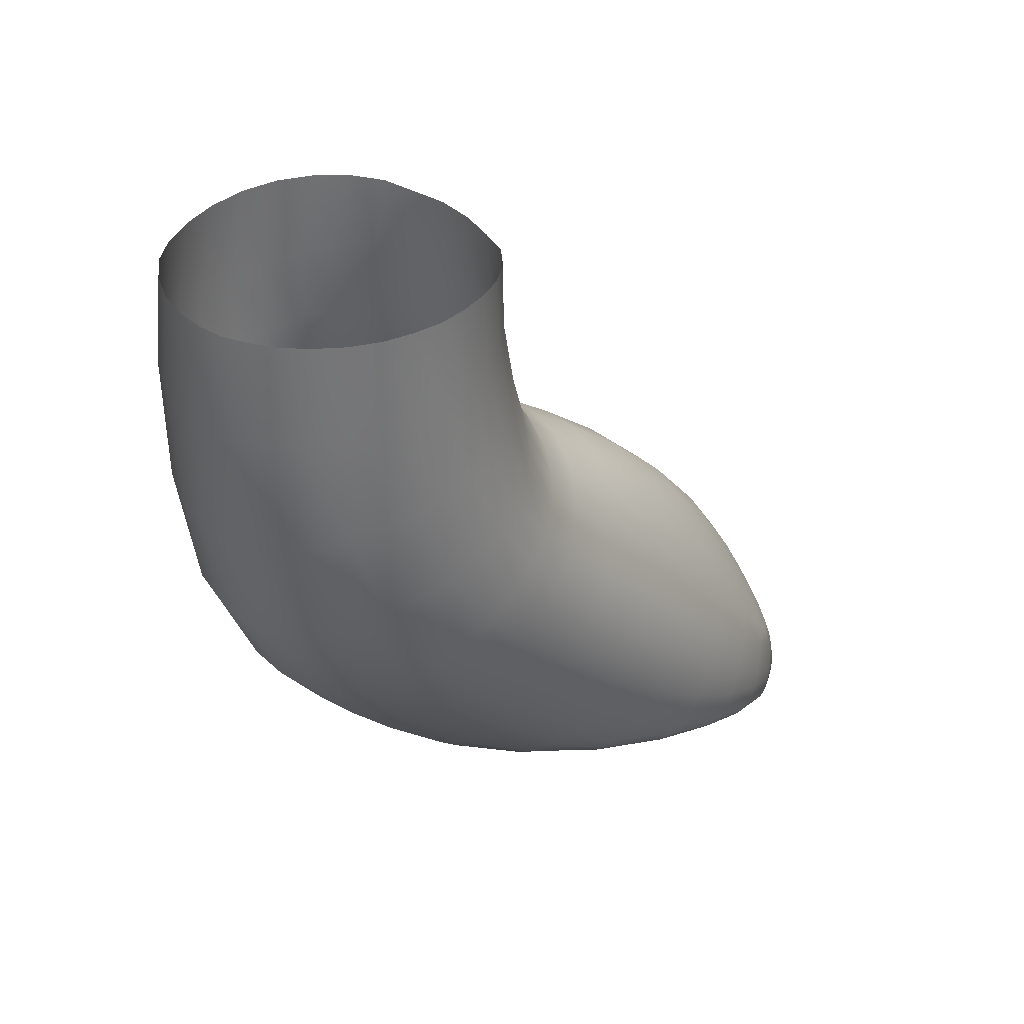
<metadata>
{"format":"obj","ext":"obj","renderer":"f3d","projection":"perspective","resolution":1024,"background":"white","views":[{"elev":39.1,"azim":52.9,"up":"+Z"}]}
</metadata>
<code>
g default
v 11.74 2.825 2.371
v 11.81 3.02 2.282
v 11.67 2.618 2.455
v 11.6 2.391 2.528
v 11.92 2.596 2.495
v 11.98 2.8 2.412
v 11.87 2.373 2.555
v 12.13 2.344 2.525
v 12.18 2.564 2.477
v 12.26 2.968 2.329
v 12.22 2.771 2.413
v 12.29 3.156 2.231
v 12.07 3.179 2.223
v 12.03 2.996 2.322
v 12.11 3.348 2.112
v 11.93 3.365 2.077
v 11.87 3.201 2.185
v 11.65 3.311 2.388
v 11.62 3.213 2.469
v 11.68 3.279 2.518
v 11.68 3.333 2.436
v 11.76 3.337 2.553
v 11.75 3.379 2.437
v 11.72 3.386 2.354
v 11.78 3.139 2.149
v 11.76 3.163 2.14
v 11.84 3.21 2.125
v 11.85 3.155 2.147
v 11.77 3.061 2.179
v 11.71 3.067 2.176
v 11.86 3.065 2.184
v 11.78 1.915 2.724
v 11.8 1.971 2.651
v 11.89 1.863 2.714
v 11.87 1.779 2.823
v 11.99 1.81 2.739
v 12 1.718 2.844
v 11.98 1.902 2.665
v 11.94 1.948 2.64
v 11.99 1.978 2.627
v 12.03 1.915 2.66
v 11.99 1.865 2.688
v 11.91 1.913 2.664
v 12.01 3.27 2.759
v 11.89 3.282 2.744
v 11.91 3.154 2.936
v 12.03 3.144 2.95
v 11.93 2.971 3.154
v 12.05 2.971 3.166
v 11.95 2.751 3.381
v 12.07 2.756 3.388
v 11.79 3.124 2.898
v 11.8 2.932 3.117
v 11.83 2.713 3.348
v 11.87 2.5 3.54
v 11.99 2.54 3.565
v 11.69 2.852 3.054
v 11.72 2.639 3.29
v 11.76 2.435 3.489
v 11.9 2.337 3.675
v 11.79 2.279 3.634
v 11.62 2.536 3.204
v 11.66 2.35 3.411
v 11.7 2.202 3.574
v 11.72 2.097 3.711
v 11.81 2.173 3.753
v 11.59 2.254 3.315
v 11.62 2.112 3.502
v 11.65 2.007 3.66
v 11.68 1.978 3.828
v 11.76 2.061 3.862
v 11.59 2.02 3.422
v 11.61 1.909 3.602
v 11.63 1.881 3.79
v 11.64 1.887 3.996
v 11.7 1.98 4.02
v 11.6 1.81 3.541
v 11.61 1.777 3.75
v 11.61 1.783 3.972
v 11.6 1.802 4.21
v 11.64 1.904 4.223
v 11.62 1.668 3.708
v 11.6 1.671 3.947
v 11.59 1.693 4.197
v 11.59 1.758 4.449
v 11.61 1.861 4.454
v 11.63 1.557 3.923
v 11.61 1.581 4.186
v 11.6 1.651 4.446
v 11.66 1.473 4.176
v 11.64 1.547 4.445
v 11.7 1.454 4.45
v 11.65 1.956 4.458
v 11.72 2.035 4.461
v 11.7 1.993 4.237
v 11.8 2.095 4.463
v 11.79 2.067 4.251
v 11.78 2.058 4.043
v 11.89 2.124 4.265
v 11.87 2.121 4.065
v 11.85 2.13 3.89
v 11.98 2.162 4.084
v 11.96 2.178 3.916
v 11.92 2.23 3.784
v 12.07 2.208 3.933
v 12.03 2.272 3.803
v 12.01 2.377 3.697
v 12.13 2.291 3.801
v 12.12 2.394 3.698
v 12.1 2.553 3.569
v 11.95 3.444 2.35
v 11.83 3.43 2.347
v 11.85 3.409 2.448
v 11.97 3.412 2.458
v 11.87 3.363 2.581
v 11.99 3.357 2.595
v 11.78 3.256 2.709
v 11.68 3.186 2.656
v 11.68 3.048 2.836
v 11.6 3.084 2.592
v 11.59 2.923 2.76
v 11.59 2.731 2.971
v 11.53 2.799 2.69
v 11.54 2.604 2.881
v 11.56 2.422 3.1
v 11.51 2.501 2.797
v 11.53 2.323 2.994
v 11.56 2.162 3.213
v 11.53 2.242 2.904
v 11.56 2.079 3.118
v 11.58 1.93 3.341
v 11.58 2.006 3.034
v 11.61 1.845 3.263
v 11.62 1.712 3.479
v 11.66 1.769 3.188
v 11.67 1.619 3.416
v 11.66 1.557 3.664
v 11.75 1.534 3.357
v 11.73 1.451 3.619
v 11.69 1.447 3.898
v 11.83 1.36 3.575
v 11.78 1.352 3.876
v 11.73 1.378 4.17
v 11.9 1.281 3.856
v 11.83 1.314 4.173
v 11.78 1.379 4.461
v 11.93 1.279 4.178
v 11.87 1.325 4.473
v 11.89 2.125 4.462
v 12 2.153 4.467
v 12 2.159 4.278
v 12.12 2.155 4.471
v 12.11 2.168 4.286
v 12.1 2.18 4.096
v 12.22 2.153 4.289
v 12.21 2.175 4.097
v 12.18 2.216 3.931
v 11.92 3.459 2.162
v 11.78 3.428 2.164
v 11.79 3.435 2.213
v 11.93 3.463 2.211
v 11.81 3.437 2.272
v 11.94 3.459 2.271
v 11.67 3.365 2.236
v 11.7 3.378 2.289
v 11.59 3.248 2.291
v 11.62 3.279 2.338
v 11.57 3.147 2.42
v 11.54 3.092 2.374
v 11.51 2.906 2.485
v 11.55 2.985 2.535
v 11.57 3.222 2.247
v 11.52 3.051 2.332
v 11.5 2.85 2.441
v 11.49 2.632 2.579
v 11.51 2.702 2.63
v 11.51 3.019 2.296
v 11.49 2.81 2.403
v 11.49 2.583 2.534
v 11.51 2.368 2.666
v 11.51 2.423 2.727
v 11.49 2.781 2.371
v 11.5 2.55 2.493
v 11.53 2.329 2.613
v 11.58 2.131 2.759
v 11.55 2.179 2.827
v 11.52 2.529 2.459
v 11.56 2.304 2.567
v 11.62 2.096 2.703
v 11.55 2.52 2.435
v 11.6 2.293 2.53
v 11.67 2.061 2.657
v 11.59 2.522 2.418
v 11.64 2.305 2.5
v 11.71 2.115 2.581
v 11.68 2.32 2.483
v 11.75 2.143 2.552
v 11.83 2.006 2.615
v 11.8 2.166 2.537
v 11.87 2.036 2.596
v 11.86 2.19 2.528
v 11.92 2.066 2.583
v 11.95 2.215 2.525
v 11.99 2.101 2.574
v 12.05 2.023 2.613
v 11.81 2.354 2.467
v 11.74 2.336 2.473
v 11.92 2.372 2.468
v 11.77 2.55 2.397
v 11.89 2.565 2.399
v 12.04 1.56 3.024
v 12.09 1.388 3.258
v 11.96 1.404 3.271
v 11.92 1.586 3.036
v 12.22 2.138 4.478
v 11.92 3.395 2.08
v 11.78 3.361 2.084
v 11.77 3.392 2.096
v 11.92 3.425 2.094
v 11.77 3.414 2.124
v 11.92 3.447 2.122
v 11.65 3.307 2.127
v 11.65 3.331 2.153
v 11.66 3.349 2.19
v 11.56 3.197 2.212
v 11.56 3.172 2.187
v 11.51 2.992 2.268
v 11.58 3.145 2.173
v 11.53 2.968 2.249
v 11.51 2.76 2.345
v 11.56 2.951 2.238
v 11.54 2.749 2.329
v 11.6 2.938 2.234
v 11.58 2.743 2.32
v 11.63 2.742 2.314
v 11.64 2.929 2.233
v 11.64 2.529 2.407
v 11.68 2.745 2.31
v 11.7 2.538 2.401
v 11.76 2.751 2.309
v 11.69 2.925 2.232
v 11.76 2.926 2.233
v 11.86 2.933 2.238
v 11.87 2.762 2.314
v 11.93 3.321 2.09
v 11.81 3.29 2.096
v 11.79 3.326 2.086
v 11.92 3.36 2.081
v 11.71 3.218 2.123
v 11.68 3.247 2.117
v 11.66 3.278 2.117
v 11.61 3.12 2.168
v 11.64 3.099 2.169
v 11.73 3.19 2.131
v 11.67 3.081 2.172
v 11.82 3.252 2.109
v 11.94 3.279 2.104
v 11.94 3.23 2.124
v 12.01 1.25 3.846
v 11.98 1.296 3.527
v 12.1 1.286 3.515
v 11.85 1.459 3.308
v 11.73 1.695 3.121
v 11.82 1.632 3.074
v 11.79 1.805 2.858
v 11.71 1.865 2.879
v 11.62 1.947 2.961
v 11.66 1.934 2.877
v 12.06 1.864 2.691
v 12.05 2.136 2.567
v 12.05 2.233 2.531
v 12.16 2.222 2.553
v 12.11 2.096 2.592
v 12.14 3.154 2.18
v 12.14 3.211 2.155
v 12.22 3.17 2.186
v 12.2 3.141 2.195
v 12.28 3.087 2.234
v 12.23 3.071 2.233
v 12.16 3.067 2.223
v 12.28 1.958 2.678
v 12.36 2.156 2.609
v 12.41 2.126 2.645
v 12.33 1.866 2.787
v 12.45 2.131 2.68
v 12.4 1.882 2.832
v 12.42 1.669 3.067
v 12.35 1.639 3.033
v 12.22 1.754 2.83
v 12.18 1.847 2.722
v 12.26 1.591 3.026
v 12.35 3.262 2.452
v 12.28 3.335 2.402
v 12.28 3.306 2.48
v 12.33 3.262 2.494
v 12.3 3.238 2.589
v 12.36 3.194 2.576
v 12.18 3.391 2.374
v 12.19 3.353 2.47
v 12.21 3.286 2.595
v 12.23 3.188 2.75
v 12.32 3.136 2.732
v 12.09 3.392 2.464
v 12.11 3.329 2.598
v 12.13 3.236 2.76
v 12.15 3.11 2.947
v 12.26 3.06 2.93
v 12.17 2.944 3.157
v 12.23 2.389 3.684
v 12.21 2.542 3.555
v 12.19 2.736 3.375
v 12.32 2.505 3.526
v 12.3 2.695 3.345
v 12.28 2.896 3.131
v 12.39 2.643 3.302
v 12.37 2.837 3.094
v 12.35 3.003 2.901
v 12.45 2.776 3.046
v 12.43 2.943 2.863
v 12.39 3.084 2.706
v 12.48 2.885 2.817
v 12.45 3.038 2.669
v 12.4 3.165 2.543
v 12.49 2.995 2.626
v 12.43 3.138 2.503
v 12.36 3.256 2.406
v 12.45 3.113 2.461
v 12.38 3.244 2.363
v 12.29 3.346 2.293
v 12.28 3.346 2.342
v 12.19 3.416 2.247
v 12.18 3.41 2.303
v 12.06 3.456 2.222
v 12.07 3.449 2.281
v 12.07 3.429 2.359
v 11.97 1.291 4.479
v 12.53 1.845 4.514
v 12.5 1.924 4.512
v 12.46 1.997 4.507
v 12.4 2.061 4.498
v 12.31 2.151 4.086
v 12.28 2.204 3.914
v 12.24 2.29 3.784
v 12.38 2.169 3.888
v 12.34 2.264 3.757
v 12.33 2.357 3.657
v 12.42 2.223 3.728
v 12.42 2.311 3.624
v 12.41 2.455 3.487
v 12.49 2.257 3.581
v 12.48 2.399 3.436
v 12.46 2.587 3.25
v 12.54 2.341 3.38
v 12.52 2.531 3.191
v 12.51 2.714 2.992
v 12.57 2.474 3.129
v 12.56 2.657 2.937
v 12.53 2.832 2.768
v 12.58 2.597 2.877
v 12.55 2.78 2.716
v 12.51 2.956 2.581
v 12.57 2.73 2.665
v 12.53 2.92 2.536
v 12.47 3.088 2.421
v 12.53 2.888 2.495
v 12.48 3.066 2.385
v 12.39 3.23 2.324
v 12.4 3.215 2.29
v 12.31 3.329 2.217
v 12.3 3.34 2.252
v 12.19 3.405 2.167
v 12.19 3.414 2.203
v 12.06 3.443 2.136
v 12.06 3.454 2.175
v 12.04 2.579 2.414
v 12.05 2.388 2.48
v 12.17 2.589 2.434
v 12.19 2.392 2.501
v 12.27 2.594 2.45
v 12.28 2.388 2.52
v 12.25 2.195 2.578
v 12.19 2.04 2.623
v 12.3 2.182 2.591
v 12.35 2.384 2.532
v 12.23 2.009 2.642
v 12.15 1.905 2.676
v 12.11 1.956 2.648
v 12.08 1.806 2.74
v 12.11 1.714 2.84
v 12.16 1.562 3.018
v 12.2 1.396 3.257
v 12.21 1.295 3.513
v 12.3 1.428 3.27
v 12.31 1.327 3.52
v 12.21 1.253 3.845
v 12.11 1.24 3.843
v 12.39 1.467 3.285
v 12.39 1.365 3.532
v 12.29 1.278 3.853
v 12.21 1.27 4.187
v 12.12 1.256 4.182
v 12.36 1.312 3.867
v 12.44 1.403 3.558
v 12.28 1.294 4.195
v 12.23 1.303 4.491
v 12.15 1.285 4.487
v 12.42 1.354 3.887
v 12.35 1.334 4.205
v 12.3 1.337 4.495
v 12.41 1.384 4.216
v 12.37 1.383 4.5
v 12.43 1.444 4.504
v 12.52 1.597 4.512
v 12.54 1.681 4.515
v 12.54 1.762 4.515
v 12.56 1.688 4.257
v 12.56 1.765 4.261
v 12.54 1.852 4.268
v 12.58 1.82 4.006
v 12.55 1.907 4.022
v 12.52 1.985 4.037
v 12.51 1.932 4.274
v 12.47 2.051 4.053
v 12.46 2.003 4.279
v 12.4 2.106 4.069
v 12.4 2.065 4.284
v 12.32 2.118 4.288
v 12.33 2.112 4.488
v 12.45 2.121 3.864
v 12.51 2.061 3.843
v 12.49 2.172 3.696
v 12.56 1.989 3.819
v 12.54 2.107 3.659
v 12.54 2.195 3.534
v 12.59 2.035 3.617
v 12.58 2.132 3.484
v 12.58 2.286 3.321
v 12.61 2.058 3.426
v 12.6 2.223 3.252
v 12.59 2.41 3.059
v 12.61 2.154 3.177
v 12.6 2.343 2.983
v 12.59 2.535 2.815
v 12.59 2.278 2.905
v 12.59 2.478 2.755
v 12.57 2.686 2.617
v 12.57 2.432 2.7
v 12.57 2.651 2.575
v 12.53 2.862 2.46
v 12.55 2.626 2.538
v 12.52 2.841 2.43
v 12.46 3.026 2.332
v 12.47 3.045 2.355
v 12.39 3.177 2.245
v 12.4 3.197 2.263
v 12.3 3.29 2.176
v 12.3 3.312 2.191
v 12.19 3.362 2.126
v 12.19 3.388 2.14
v 12.06 3.395 2.095
v 12.06 3.423 2.109
v 11.99 2.934 2.253
v 12.01 2.771 2.329
v 12.1 2.938 2.271
v 12.14 2.779 2.349
v 12.2 2.944 2.286
v 12.24 2.786 2.366
v 12.27 2.951 2.297
v 12.31 2.792 2.377
v 12.35 2.596 2.461
v 12.37 2.798 2.384
v 12.41 2.597 2.468
v 12.4 2.375 2.544
v 12.45 2.597 2.475
v 12.45 2.365 2.558
v 12.5 2.6 2.486
v 12.49 2.367 2.579
v 12.53 2.609 2.507
v 12.52 2.377 2.612
v 12.49 2.146 2.723
v 12.45 1.915 2.882
v 12.55 2.397 2.653
v 12.53 2.173 2.771
v 12.51 1.959 2.944
v 12.54 1.763 3.169
v 12.48 1.713 3.114
v 12.56 2.219 2.832
v 12.56 2.019 3.019
v 12.58 1.826 3.231
v 12.59 1.682 3.416
v 12.56 1.618 3.376
v 12.59 2.085 3.098
v 12.61 1.899 3.297
v 12.61 1.766 3.464
v 12.59 1.623 3.686
v 12.56 1.542 3.652
v 12.62 1.977 3.363
v 12.63 1.859 3.517
v 12.61 1.718 3.723
v 12.58 1.634 3.968
v 12.55 1.545 3.947
v 12.61 1.951 3.57
v 12.61 1.816 3.759
v 12.59 1.728 3.988
v 12.55 1.603 4.248
v 12.59 1.907 3.791
v 12.48 1.517 4.508
v 12.51 1.523 4.239
v 12.47 1.448 4.228
v 12.52 1.468 3.926
v 12.47 1.405 3.906
v 12.52 1.482 3.624
v 12.48 1.436 3.595
v 12.51 1.564 3.341
v 12.45 1.511 3.31
v 12.46 2.814 2.396
v 12.5 2.825 2.409
v 12.41 2.991 2.308
v 12.44 3.008 2.317
v 12.34 3.131 2.232
v 12.37 3.155 2.235
v 12.26 3.233 2.172
v 12.28 3.263 2.171
v 12.16 3.295 2.129
v 12.18 3.331 2.124
v 12.05 3.323 2.102
v 12.05 3.361 2.094
v 12.05 3.28 2.115
v 12.05 3.23 2.135
v 12.06 3.162 2.164
v 11.95 3.163 2.153
v 11.97 3.066 2.195
v 12.07 3.066 2.209
v 12.15 3.256 2.139
v 12.24 3.202 2.178
v 12.31 3.108 2.232
v 12.37 2.976 2.305
v 12.33 2.962 2.302
v 12.42 2.805 2.389
v 12.07 1.28 4.483
v 12.03 1.257 4.18
g Group003
f 5 6 1 3
f 3 4 7 5
f 8 9 5 7
f 13 14 10 12
f 16 17 13 15
f 17 2 14 13
f 2 1 6 14
f 14 6 11 10
f 6 5 9 11
f 18 19 20 21
f 21 20 22 23
f 21 23 24 18
f 25 26 27 28
f 25 29 30 26
f 25 28 31 29
f 32 33 34 35
f 35 34 36 37
f 38 39 40 41
f 38 42 43 39
f 44 45 46 47
f 47 46 48 49
f 50 51 49 48
f 46 52 53 48
f 48 53 54 50
f 55 56 50 54
f 53 57 58 54
f 54 58 59 55
f 60 55 59 61
f 58 62 63 59
f 59 63 64 61
f 65 66 61 64
f 63 67 68 64
f 64 68 69 65
f 70 71 65 69
f 68 72 73 69
f 69 73 74 70
f 75 76 70 74
f 73 77 78 74
f 74 78 79 75
f 80 81 75 79
f 78 82 83 79
f 79 83 84 80
f 85 86 80 84
f 83 87 88 84
f 84 88 89 85
f 88 90 91 89
f 93 94 95 81
f 81 80 86 93
f 94 96 97 95
f 95 97 98 76
f 76 75 81 95
f 97 99 100 98
f 98 100 101 71
f 71 70 76 98
f 100 102 103 101
f 101 103 104 66
f 66 65 71 101
f 103 105 106 104
f 106 107 60 104
f 66 104 60 61
f 107 106 108 109
f 107 109 110 56
f 107 56 55 60
f 51 50 56 110
f 111 112 113 114
f 114 113 115 116
f 45 44 116 115
f 113 23 22 115
f 115 22 117 45
f 52 46 45 117
f 22 20 118 117
f 117 118 119 52
f 52 119 57 53
f 119 118 120 121
f 121 122 57 119
f 58 57 122 62
f 122 121 123 124
f 122 124 125 62
f 67 63 62 125
f 124 126 127 125
f 125 127 128 67
f 72 68 67 128
f 127 129 130 128
f 128 130 131 72
f 77 73 72 131
f 130 132 133 131
f 131 133 134 77
f 82 78 77 134
f 133 135 136 134
f 134 136 137 82
f 87 83 82 137
f 136 138 139 137
f 137 139 140 87
f 90 88 87 140
f 139 141 142 140
f 140 142 143 90
f 92 91 90 143
f 142 144 145 143
f 146 92 143 145
f 145 147 148 146
f 149 150 151 99
f 99 97 96 149
f 150 152 153 151
f 151 153 154 102
f 102 100 99 151
f 153 155 156 154
f 154 156 157 105
f 105 103 102 154
f 105 157 108 106
f 158 159 160 161
f 161 160 162 163
f 112 111 163 162
f 160 164 165 162
f 162 165 24 112
f 164 166 167 165
f 165 167 18 24
f 167 168 19 18
f 166 169 168 167
f 169 170 171 168
f 169 166 172 173
f 173 174 170 169
f 174 175 176 170
f 174 173 177 178
f 178 179 175 174
f 179 180 181 175
f 179 178 182 183
f 183 184 180 179
f 180 184 185 186
f 184 183 187 188
f 188 189 185 184
f 188 187 190 191
f 191 192 189 188
f 190 193 194 191
f 191 194 195 192
f 33 32 192 195
f 194 196 197 195
f 195 197 198 33
f 43 34 33 198
f 197 199 200 198
f 198 200 39 43
f 201 202 200 199
f 202 40 39 200
f 202 201 203 204
f 204 205 40 202
f 206 201 199 207
f 201 206 208 203
f 206 209 210 208
f 211 212 213 214
f 214 35 37 211
f 155 153 152 215
f 216 217 218 219
f 219 218 220 221
f 159 158 221 220
f 218 222 223 220
f 220 223 224 159
f 164 160 159 224
f 223 225 172 224
f 224 172 166 164
f 225 177 173 172
f 225 223 222 226
f 226 227 177 225
f 227 182 178 177
f 227 226 228 229
f 229 230 182 227
f 230 187 183 182
f 230 229 231 232
f 232 190 187 230
f 232 231 233 234
f 232 234 193 190
f 235 234 233 236
f 234 235 237 193
f 196 194 193 237
f 235 238 239 237
f 237 239 207 196
f 238 240 209 239
f 239 209 206 207
f 240 238 241 242
f 242 243 244 240
f 240 244 210 209
f 245 246 247 248
f 217 216 248 247
f 246 249 250 247
f 247 250 251 217
f 222 218 217 251
f 250 252 228 251
f 251 228 226 222
f 252 231 229 228
f 252 250 249 253
f 253 233 231 252
f 253 249 254 255
f 255 236 233 253
f 255 254 26 30
f 30 241 236 255
f 249 246 256 254
f 254 256 27 26
f 256 246 245 257
f 257 258 27 256
f 243 242 29 31
f 242 241 30 29
f 238 235 236 241
f 147 145 144 259
f 259 144 260 261
f 144 142 141 260
f 262 213 260 141
f 261 260 213 212
f 141 139 138 262
f 138 263 264 262
f 262 264 214 213
f 265 264 263 266
f 264 265 35 214
f 138 136 135 263
f 267 268 263 135
f 263 268 266
f 135 133 132 267
f 267 132 186 185
f 199 197 196 207
f 132 130 129 186
f 186 129 181 180
f 129 127 126 181
f 126 176 175 181
f 176 126 124 123
f 123 171 170 176
f 171 123 121 120
f 120 19 168 171
f 118 20 19 120
f 112 24 23 113
f 42 36 34 43
f 268 267 185 189
f 32 265 266 192
f 265 32 35
f 268 189 192 266
f 41 269 42 38
f 270 204 203 271
f 270 271 272 273
f 270 273 205 204
f 274 275 276 277
f 277 276 278 279
f 277 279 280 274
f 281 282 283 284
f 283 285 286 284
f 286 287 288 284
f 284 289 290 281
f 288 291 289 284
f 292 293 294 295
f 296 297 295 294
f 293 298 299 294
f 294 299 300 296
f 301 302 296 300
f 299 303 304 300
f 300 304 305 301
f 306 307 301 305
f 304 116 44 305
f 305 44 47 306
f 49 308 306 47
f 109 309 310 110
f 110 310 311 51
f 310 312 313 311
f 311 313 314 308
f 308 49 51 311
f 313 315 316 314
f 314 316 317 307
f 307 306 308 314
f 316 318 319 317
f 317 319 320 302
f 302 301 307 317
f 319 321 322 320
f 320 322 323 297
f 297 296 302 320
f 322 324 325 323
f 325 326 292 323
f 323 292 295 297
f 326 325 327 328
f 328 329 330 326
f 326 330 293 292
f 329 331 332 330
f 330 332 298 293
f 331 333 334 332
f 332 334 335 298
f 303 299 298 335
f 334 163 111 335
f 335 111 114 303
f 116 304 303 114
f 156 341 342 157
f 343 108 157 342
f 342 344 345 343
f 343 345 346 309
f 109 108 343 309
f 345 347 348 346
f 346 348 349 312
f 312 310 309 346
f 348 350 351 349
f 349 351 352 315
f 315 313 312 349
f 351 353 354 352
f 355 318 352 354
f 318 316 315 352
f 355 354 356 357
f 355 357 358 321
f 321 319 318 355
f 357 359 360 358
f 358 360 361 324
f 324 322 321 358
f 360 362 363 361
f 361 363 364 327
f 327 325 324 361
f 363 365 366 364
f 367 364 366 368
f 364 367 328 327
f 368 369 370 367
f 367 370 329 328
f 369 371 372 370
f 370 372 331 329
f 371 373 374 372
f 372 374 333 331
f 373 221 158 374
f 374 158 161 333
f 163 334 333 161
f 208 210 375 376
f 208 376 271 203
f 376 375 377 378
f 272 271 376 378
f 378 377 379 380
f 380 381 272 378
f 381 382 273 272
f 383 381 380 384
f 383 385 382 381
f 385 386 387 382
f 385 383 282 281
f 281 290 386 385
f 41 40 205 387
f 205 273 382 387
f 387 386 269 41
f 290 388 269 386
f 388 389 37 36
f 36 42 269 388
f 388 290 289 389
f 389 390 211 37
f 291 390 389 289
f 390 391 212 211
f 212 391 392 261
f 391 390 291 393
f 394 392 391 393
f 395 396 392 394
f 393 397 398 394
f 394 398 399 395
f 400 401 395 399
f 402 399 398 403
f 404 400 399 402
f 405 406 400 404
f 402 407 408 404
f 409 405 404 408
f 408 410 411 409
f 414 416 417 415
f 415 417 418 337
f 419 420 418 417
f 420 421 422 418
f 338 337 418 422
f 421 423 424 422
f 339 338 422 424
f 423 425 426 424
f 424 426 340 339
f 425 341 427 426
f 426 427 428 340
f 427 155 215 428
f 341 156 155 427
f 429 344 425 423
f 344 342 341 425
f 423 421 430 429
f 431 347 429 430
f 347 345 344 429
f 430 432 433 431
f 431 433 434 350
f 350 348 347 431
f 433 435 436 434
f 434 436 437 353
f 353 351 350 434
f 436 438 439 437
f 439 440 356 437
f 437 356 354 353
f 440 439 441 442
f 440 442 443 359
f 440 359 357 356
f 442 444 445 443
f 443 445 446 362
f 362 360 359 443
f 445 447 448 446
f 446 448 449 365
f 365 363 362 446
f 448 450 451 449
f 449 451 452 453
f 453 366 365 449
f 453 452 454 455
f 455 368 366 453
f 455 454 456 457
f 455 457 369 368
f 457 456 458 459
f 457 459 371 369
f 458 460 461 459
f 459 461 373 371
f 460 216 219 461
f 461 219 221 373
f 244 243 462 463
f 463 375 210 244
f 463 462 464 465
f 465 377 375 463
f 465 464 466 467
f 467 379 377 465
f 467 466 468 469
f 469 470 379 467
f 470 384 380 379
f 470 469 471 472
f 472 473 384 470
f 473 282 383 384
f 473 472 474 475
f 475 283 282 473
f 475 474 476 477
f 285 283 475 477
f 477 476 478 479
f 480 285 477 479
f 481 286 285 480
f 479 482 483 480
f 483 484 481 480
f 484 485 486 481
f 484 483 487 488
f 488 489 485 484
f 489 490 491 485
f 489 488 492 493
f 489 493 494 490
f 495 496 490 494
f 493 497 498 494
f 499 495 494 498
f 500 501 495 499
f 498 502 503 499
f 504 500 499 503
f 504 416 505 500
f 503 506 419 504
f 417 416 504 419
f 502 435 506 503
f 435 433 432 506
f 420 419 506 432
f 505 413 507 508
f 508 501 500 505
f 416 414 413 505
f 507 412 509 508
f 509 510 501 508
f 510 509 410 511
f 512 496 510 511
f 496 495 501 510
f 512 511 407 513
f 514 491 512 513
f 491 490 496 512
f 514 513 403 515
f 515 287 486 514
f 514 486 485 491
f 515 403 398 397
f 397 288 287 515
f 513 407 402 403
f 410 408 407 511
f 412 411 410 509
f 502 498 497 438
f 438 436 435 502
f 493 492 441 497
f 441 439 438 497
f 488 487 444 492
f 492 444 442 441
f 487 483 482 447
f 447 445 444 487
f 287 286 481 486
f 482 479 478 450
f 450 448 447 482
f 476 516 517 478
f 450 478 517 451
f 516 518 519 517
f 451 517 519 452
f 519 518 520 521
f 521 454 452 519
f 521 520 522 523
f 523 456 454 521
f 523 522 524 525
f 525 458 456 523
f 525 524 526 527
f 527 460 458 525
f 527 526 245 248
f 460 527 248 216
f 258 257 528 529
f 529 530 531 258
f 258 531 28 27
f 531 532 31 28
f 530 533 532 531
f 533 464 462 532
f 533 530 274 280
f 280 466 464 533
f 532 462 243 31
f 530 529 275 274
f 529 528 534 275
f 534 524 522 535
f 535 276 275 534
f 528 526 524 534
f 535 522 520 536
f 536 278 276 535
f 536 537 538 278
f 536 520 518 537
f 538 471 469 468
f 468 279 278 538
f 537 539 471 538
f 539 474 472 471
f 539 537 518 516
f 516 476 474 539
f 257 245 526 528
f 466 280 279 468
f 421 420 432 430
f 541 401 540 336
f 401 400 406 540
f 336 148 147 541
f 259 396 541 147
f 396 395 401 541
f 261 392 396 259
f 291 288 397 393

</code>
